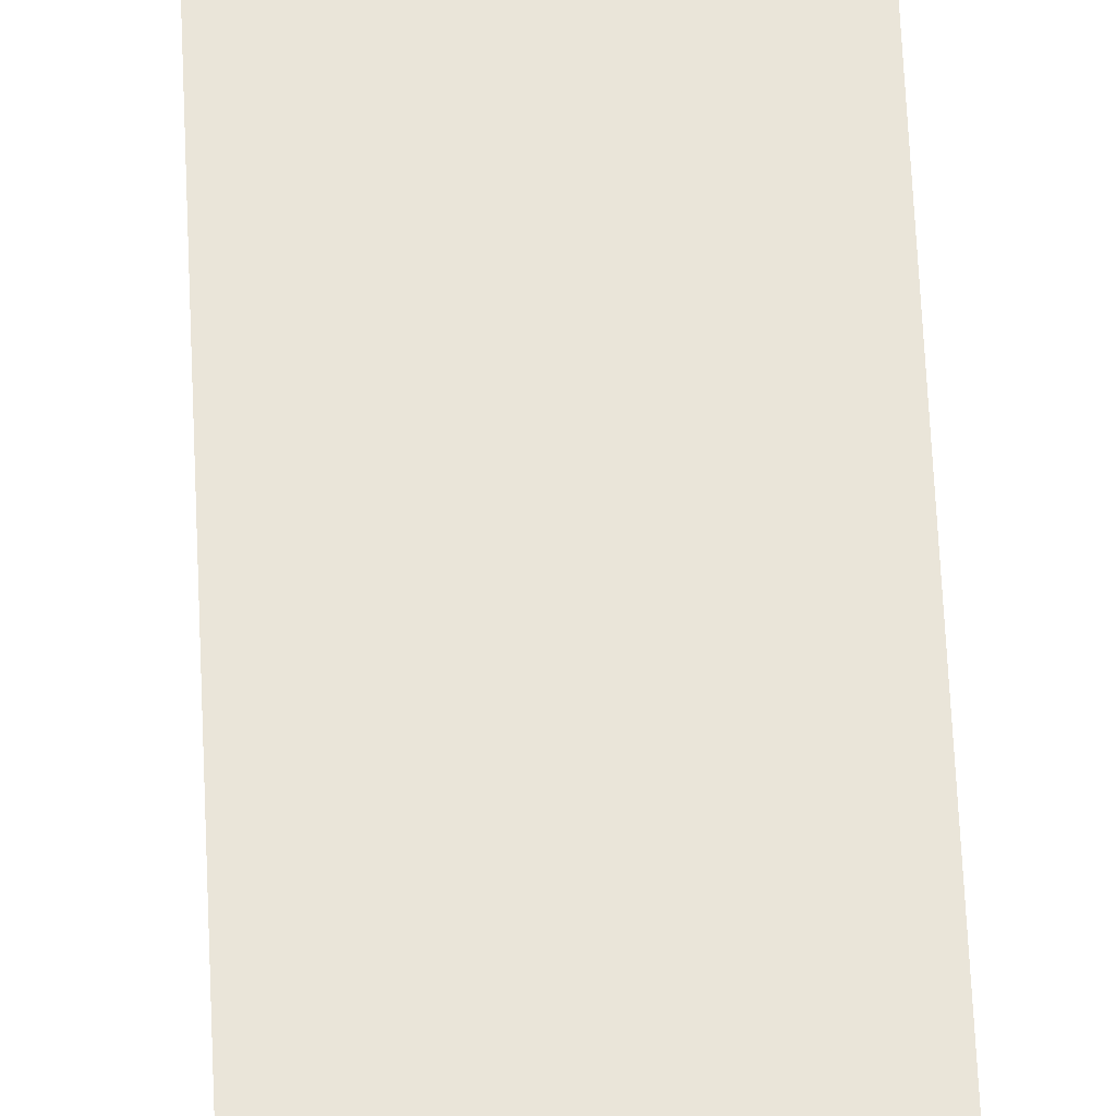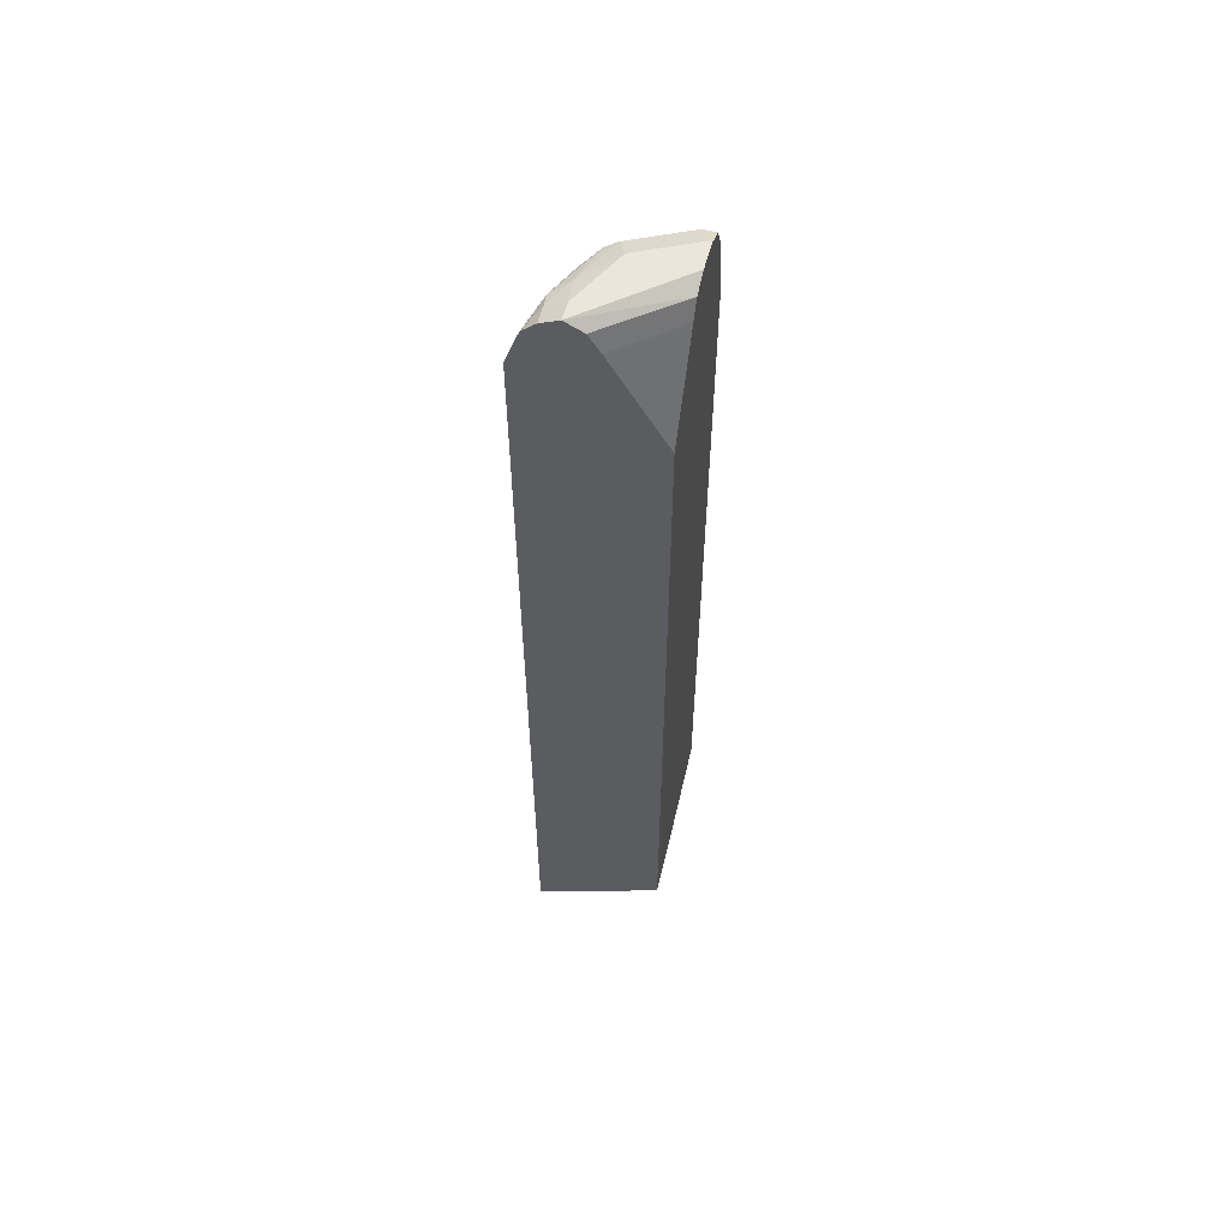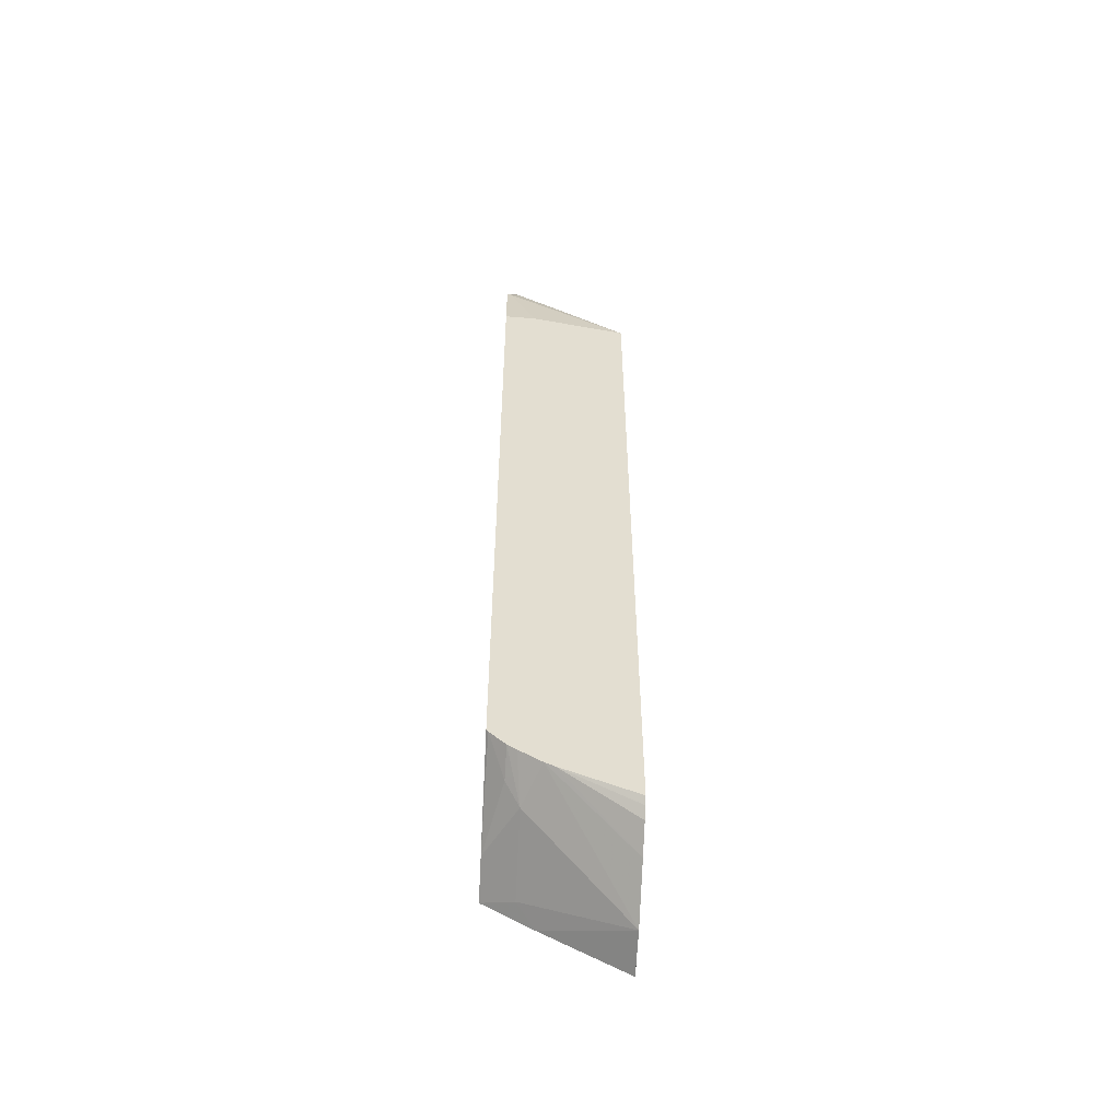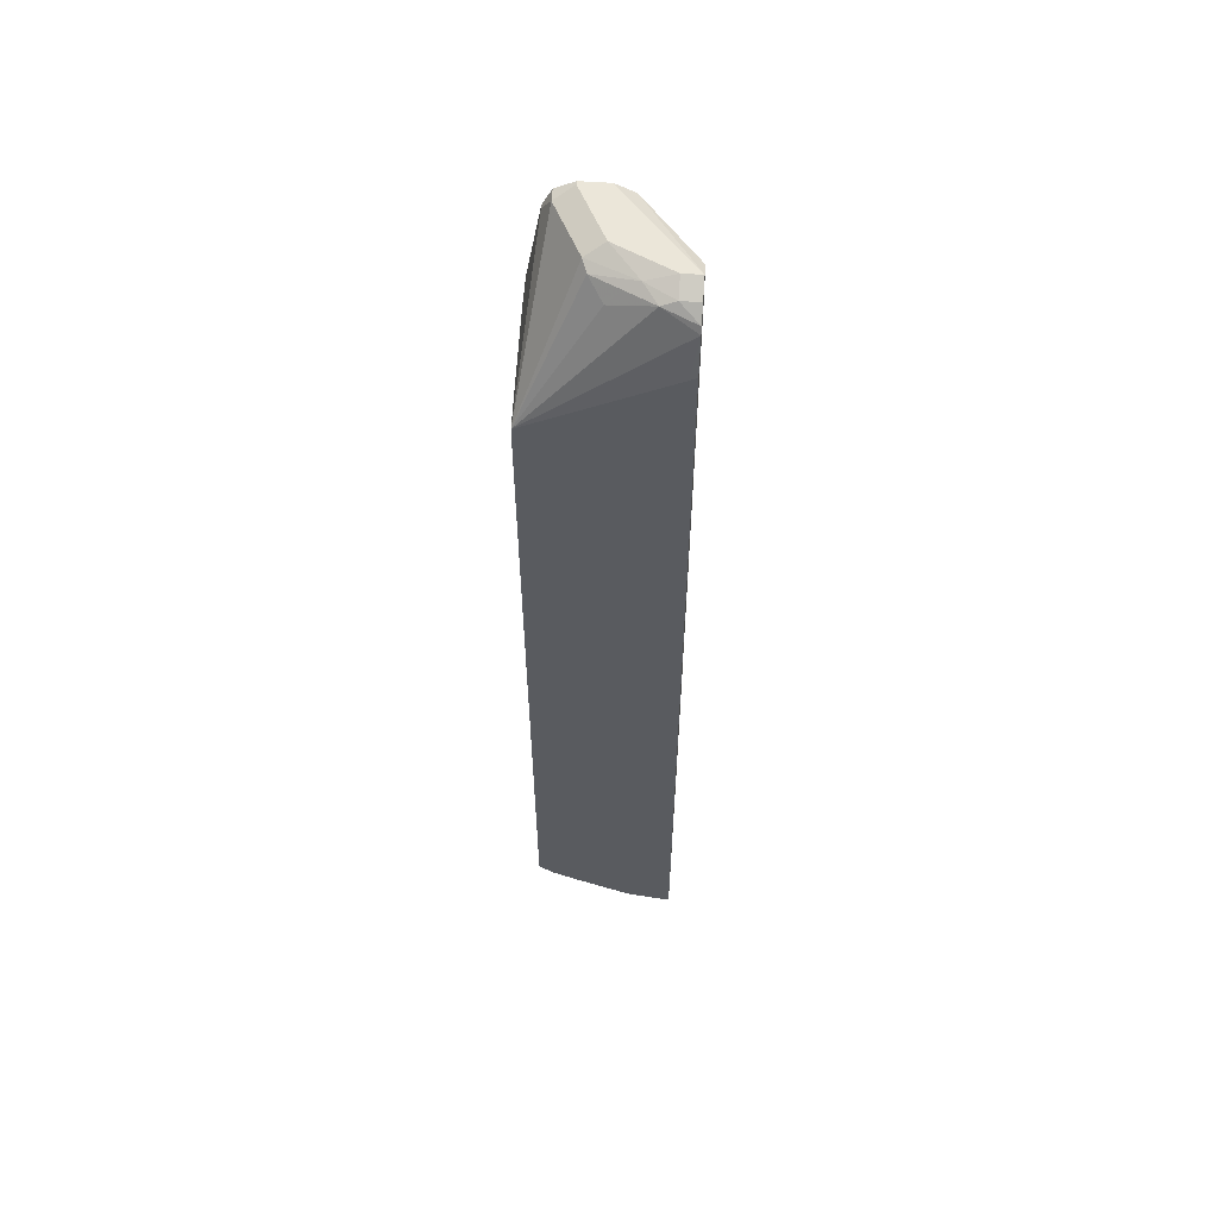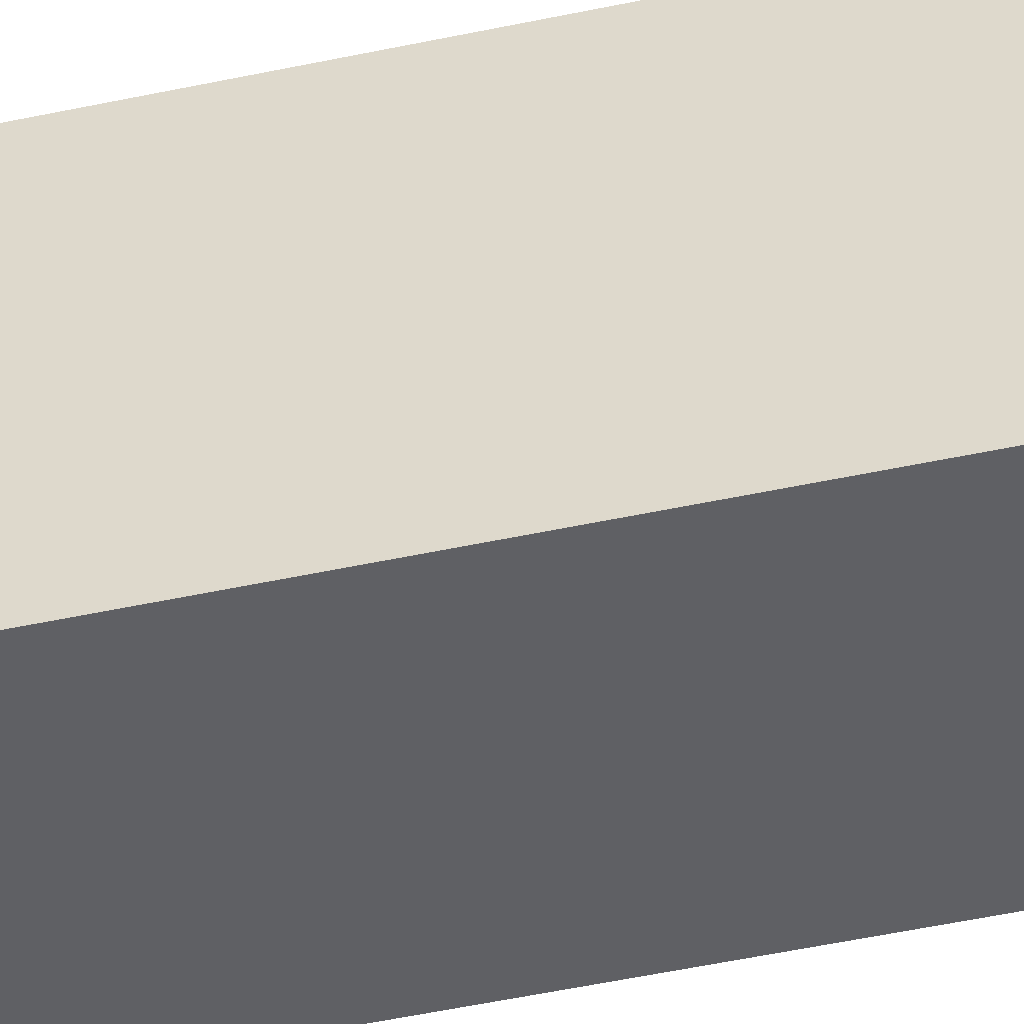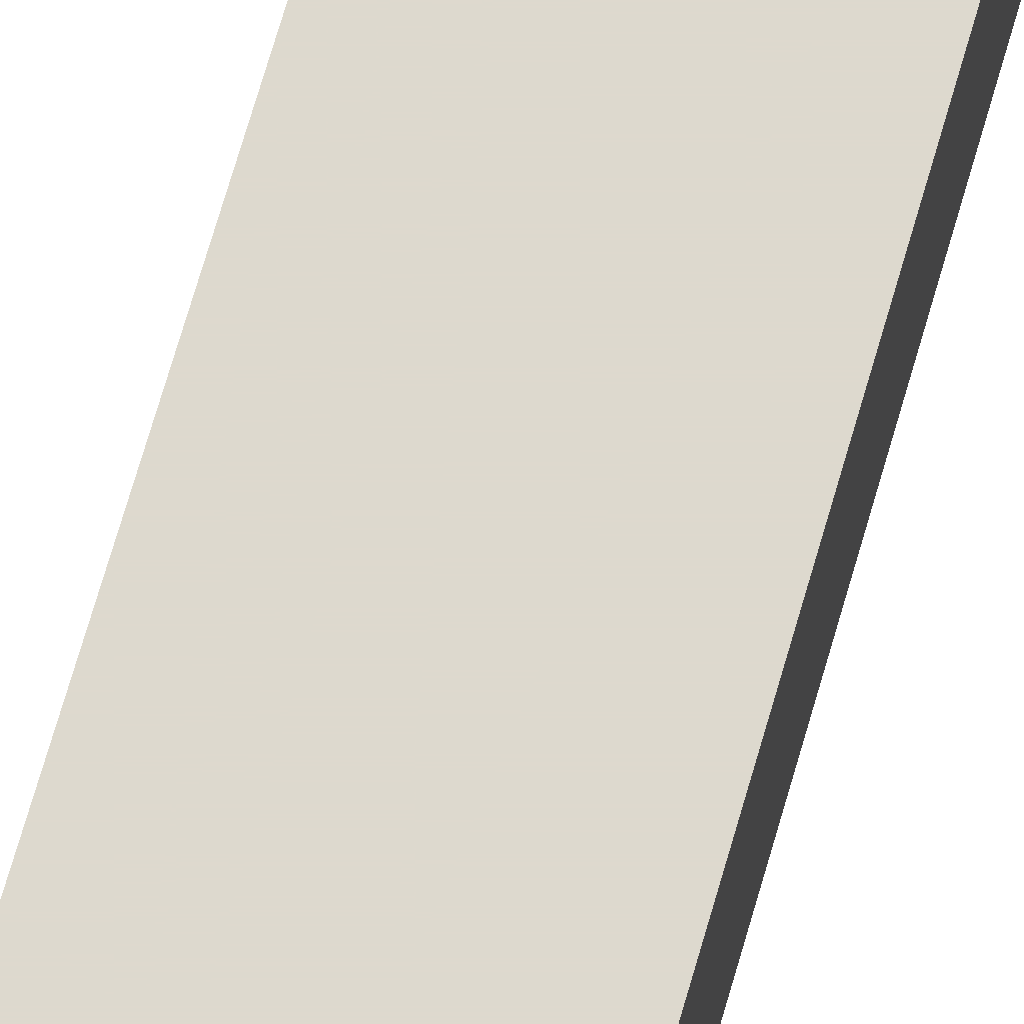
<metadata>
{"format":"obj","ext":"obj","renderer":"f3d","projection":"perspective","resolution":1024,"background":"white","views":[{"elev":58.5,"azim":-2.5,"up":"+Y"},{"elev":57.6,"azim":15.2,"up":"+Z"},{"elev":-54.6,"azim":177.0,"up":"+Z"},{"elev":57.4,"azim":-85.8,"up":"+Z"},{"elev":-43.4,"azim":-75.2,"up":"+Y"},{"elev":71.7,"azim":-163.8,"up":"+Y"}]}
</metadata>
<code>
v -0.3834 -0.2618 -0.3832
v -0.3834 -0.2118 -0.3733
v -0.2921 -0.2618 -0.3309
v -0.3834 -0.2618 0.6275
v -0.2724 -0.2421 -0.3139
v -0.3834 -0.1513 -0.3431
v -0.2919 -0.1049 -0.2722
v -0.2724 -0.1513 -0.2837
v -0.2382 -0.2618 -0.2981
v -0.3705 -0.2618 0.6658
v -0.3834 -0.254 0.6236
v -0.3834 -0.1211 -0.3266
v -0.3026 -0.1049 -0.2776
v -0.267 -0.1049 -0.2562
v -0.2576 -0.1049 -0.2498
v -0.2573 -0.1362 -0.2648
v -0.2382 -0.2158 -0.2827
v -0.2382 -0.2618 0.5559
v -0.367 -0.2618 0.6728
v -0.3556 -0.227 0.6809
v -0.3834 -0.1049 0.5447
v -0.3834 -0.111 -0.3178
v -0.3834 -0.1049 -0.3116
v -0.2402 -0.1049 -0.233
v -0.2382 -0.1049 -0.2303
v -0.2382 -0.2118 0.6658
v -0.3003 -0.2618 0.6658
v -0.3531 -0.2618 0.6859
v -0.3531 -0.2421 0.6859
v -0.3367 -0.2118 0.6885
v -0.3405 -0.1967 0.6809
v -0.3442 -0.1816 0.6658
v -0.3253 -0.1665 0.6809
v -0.3127 -0.1614 0.6859
v -0.2522 -0.1311 0.6859
v -0.2421 -0.1211 0.6658
v -0.2745 -0.1049 0.5729
v -0.2382 -0.1049 0.5753
v -0.2382 -0.2105 0.6684
v -0.3127 -0.2618 0.6859
v -0.3329 -0.2618 0.6961
v -0.3329 -0.2421 0.6961
v -0.3026 -0.1816 0.6961
v -0.2421 -0.1513 0.6961
v -0.2382 -0.1311 0.6859
v -0.2382 -0.1211 0.6658
v -0.2382 -0.2017 0.6859
v -0.2382 -0.1816 0.6961
v -0.2382 -0.1513 0.6961
f 20 31 32
f 20 32 21
f 21 32 33
f 26 39 27
f 21 34 35
f 21 35 36
f 20 30 31
f 21 33 34
f 20 29 30
f 10 21 11
f 19 28 29
f 18 26 27
f 17 24 25
f 16 24 17
f 15 24 16
f 13 22 23
f 12 22 13
f 27 39 40
f 10 20 21
f 10 19 20
f 19 29 20
f 28 41 42
f 34 44 35
f 29 42 30
f 9 26 18
f 41 47 48
f 41 43 42
f 41 44 43
f 41 49 44
f 41 48 49
f 40 47 41
f 39 47 40
f 36 38 37
f 28 42 29
f 36 46 38
f 35 45 46
f 35 49 45
f 35 44 49
f 34 43 44
f 31 33 32
f 30 33 31
f 30 34 33
f 30 43 34
f 30 42 43
f 35 46 36
f 9 39 26
f 21 36 37
f 9 48 47
f 2 8 5
f 2 7 8
f 2 6 7
f 2 5 3
f 1 6 2
f 1 12 6
f 1 22 12
f 1 23 22
f 1 21 23
f 3 5 9
f 1 11 21
f 1 10 4
f 1 19 10
f 1 28 19
f 1 41 28
f 1 40 41
f 1 27 40
f 1 9 18
f 1 3 9
f 1 2 3
f 1 4 11
f 4 10 11
f 1 18 27
f 6 12 13
f 5 8 9
f 9 49 48
f 9 45 49
f 9 38 46
f 9 25 38
f 9 17 25
f 8 17 9
f 8 16 17
f 8 15 16
f 8 14 15
f 9 46 45
f 7 15 14
f 7 14 8
f 6 13 7
f 7 23 21
f 7 21 37
f 7 13 23
f 7 38 25
f 7 25 24
f 7 24 15
f 7 37 38
f 9 47 39

</code>
